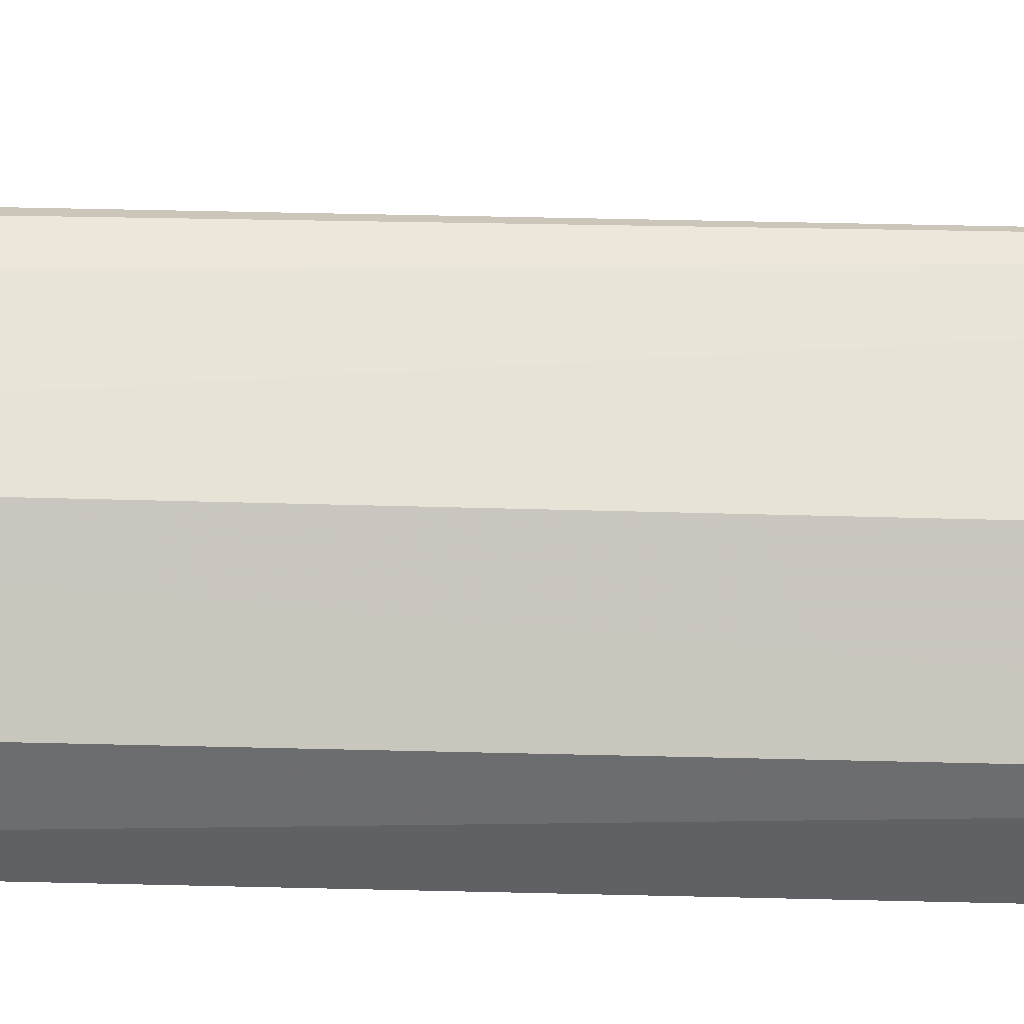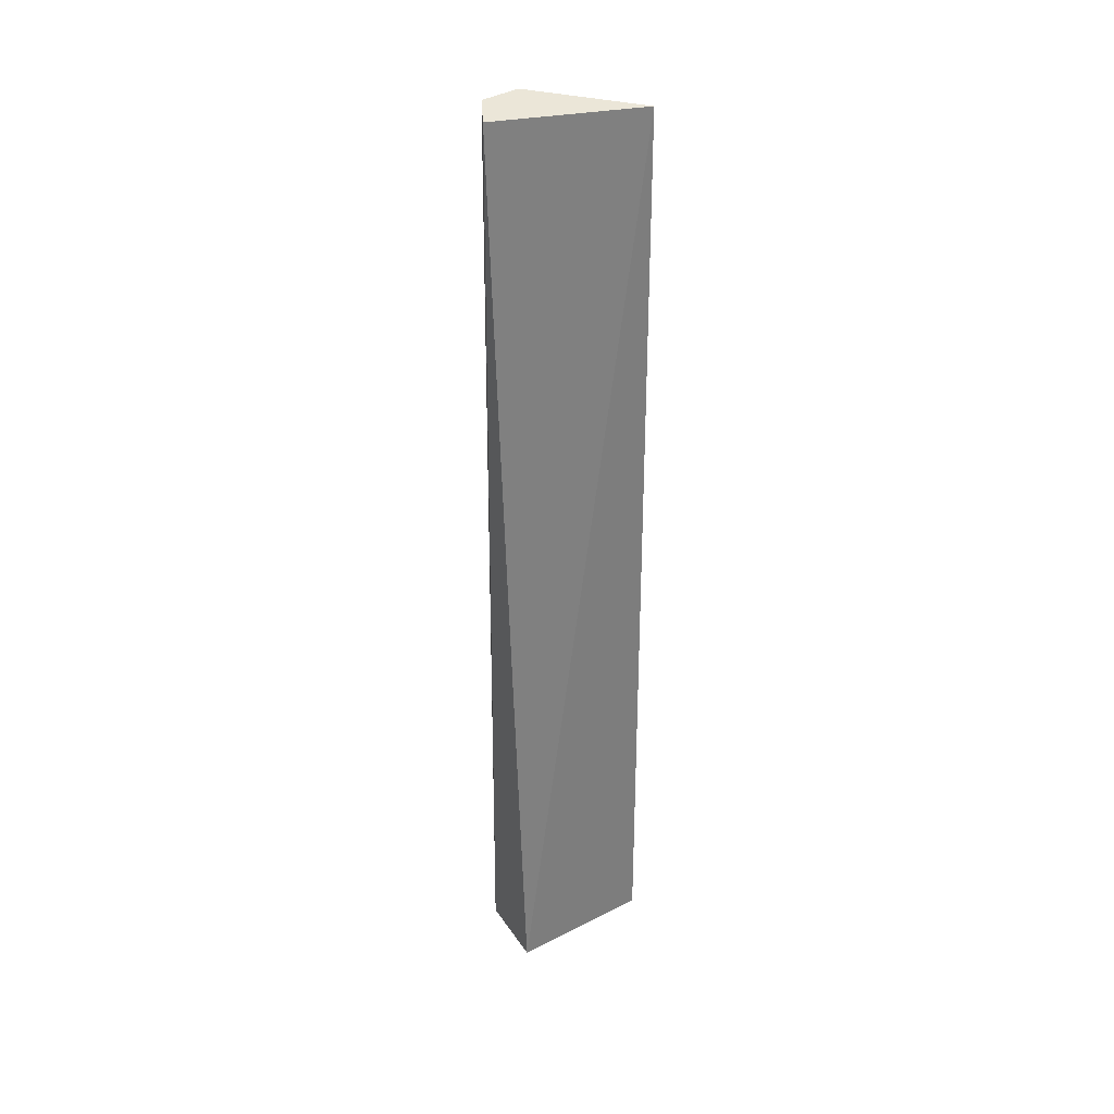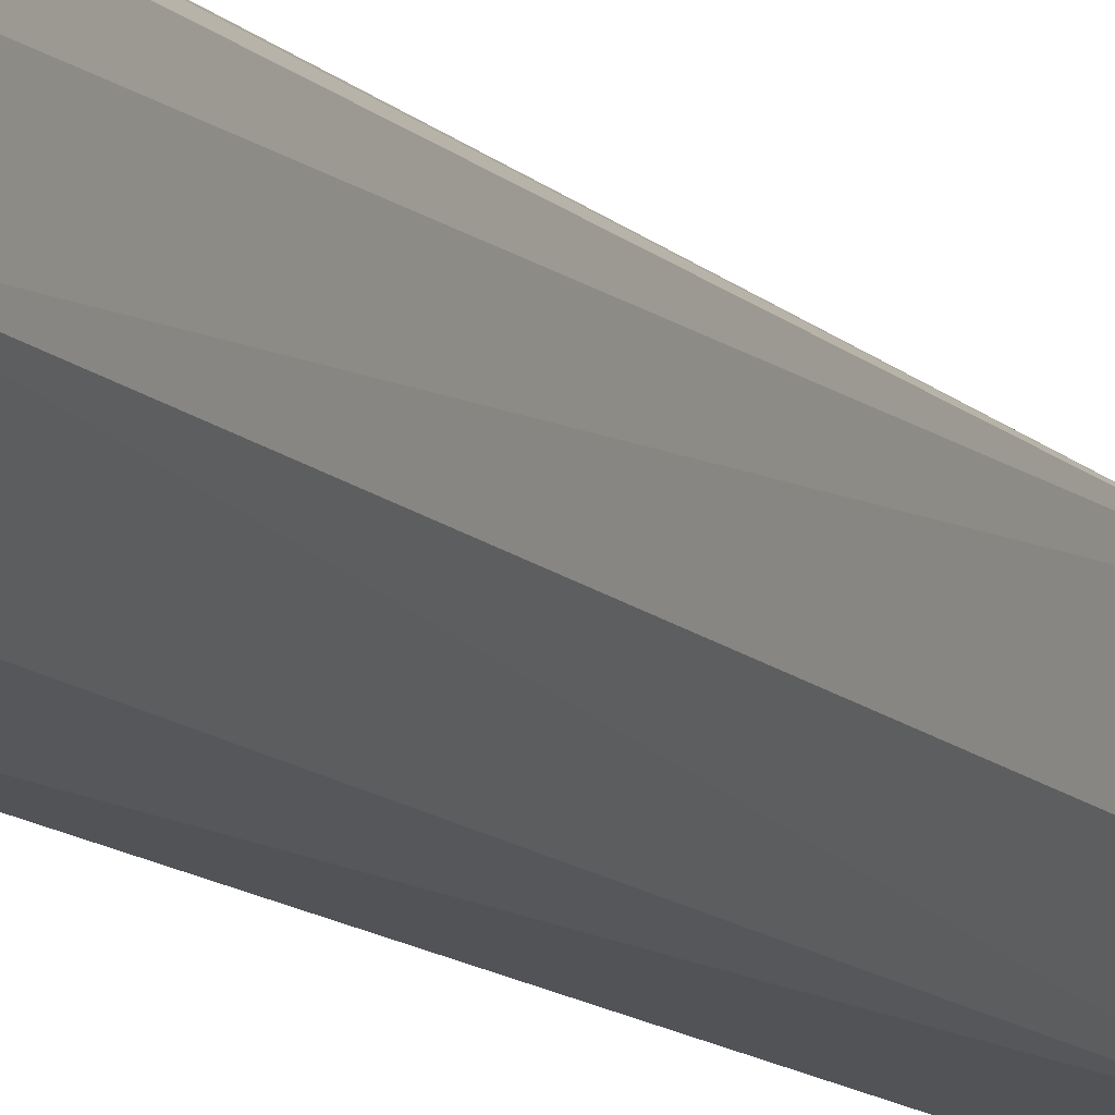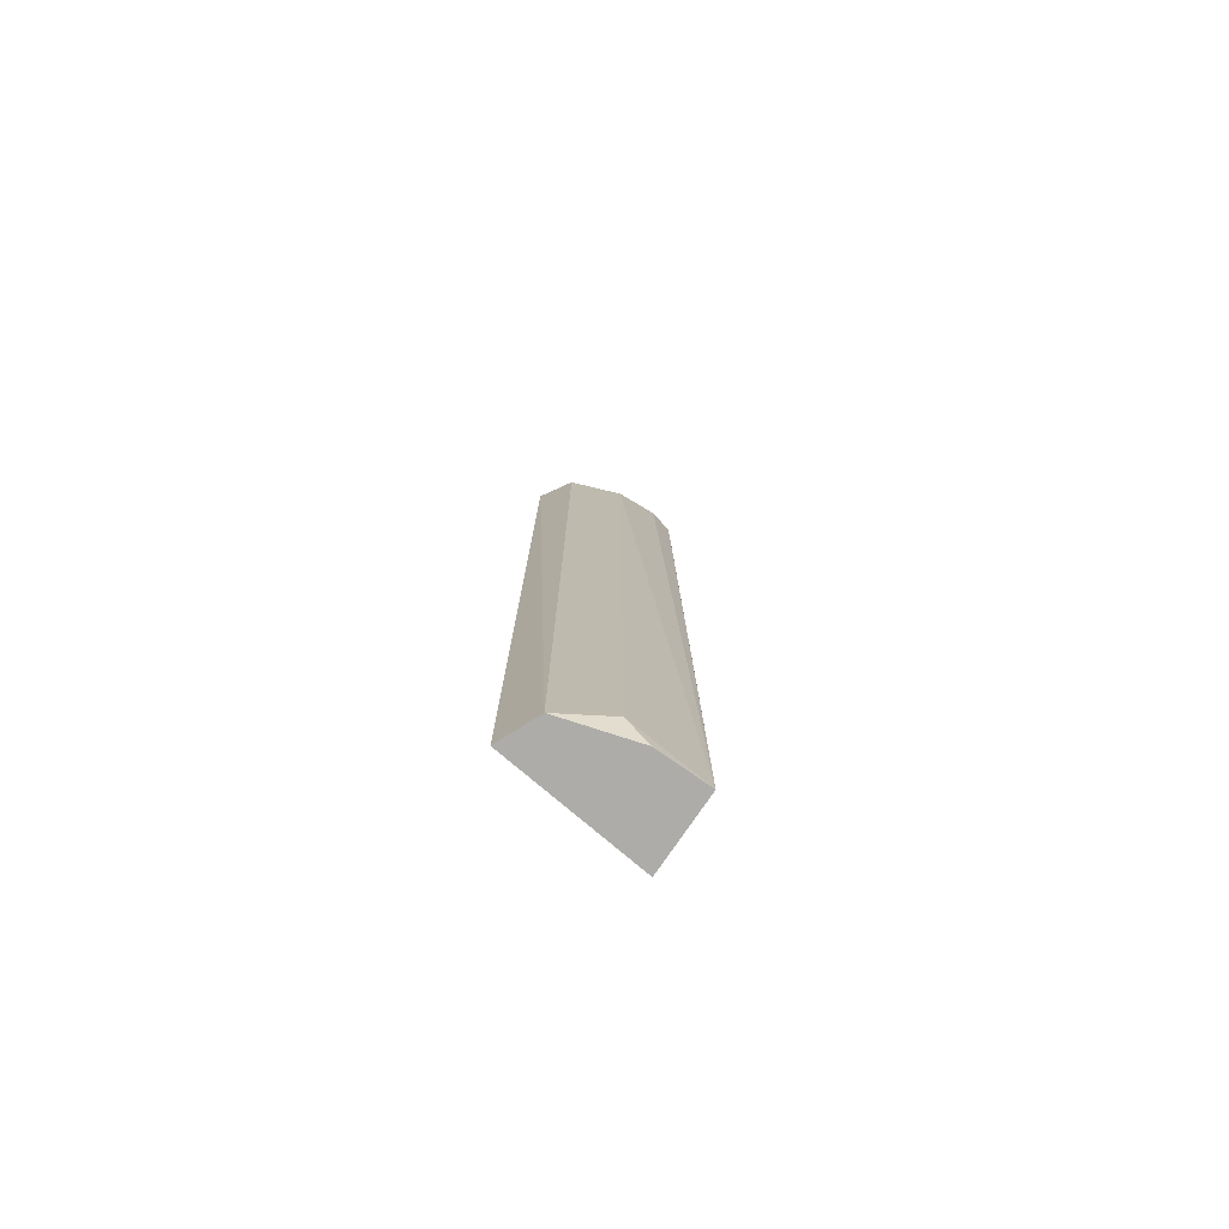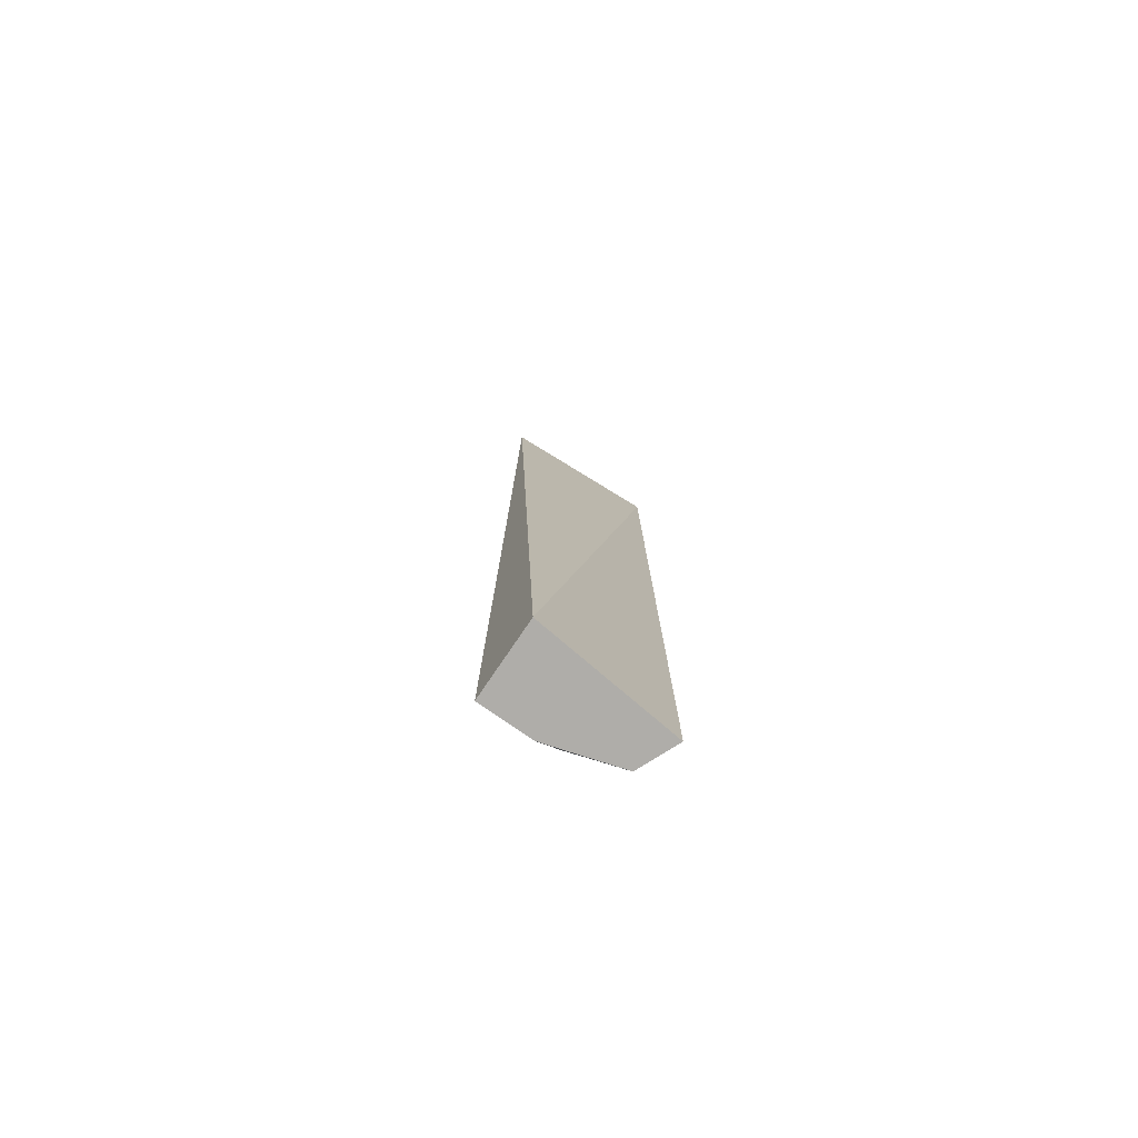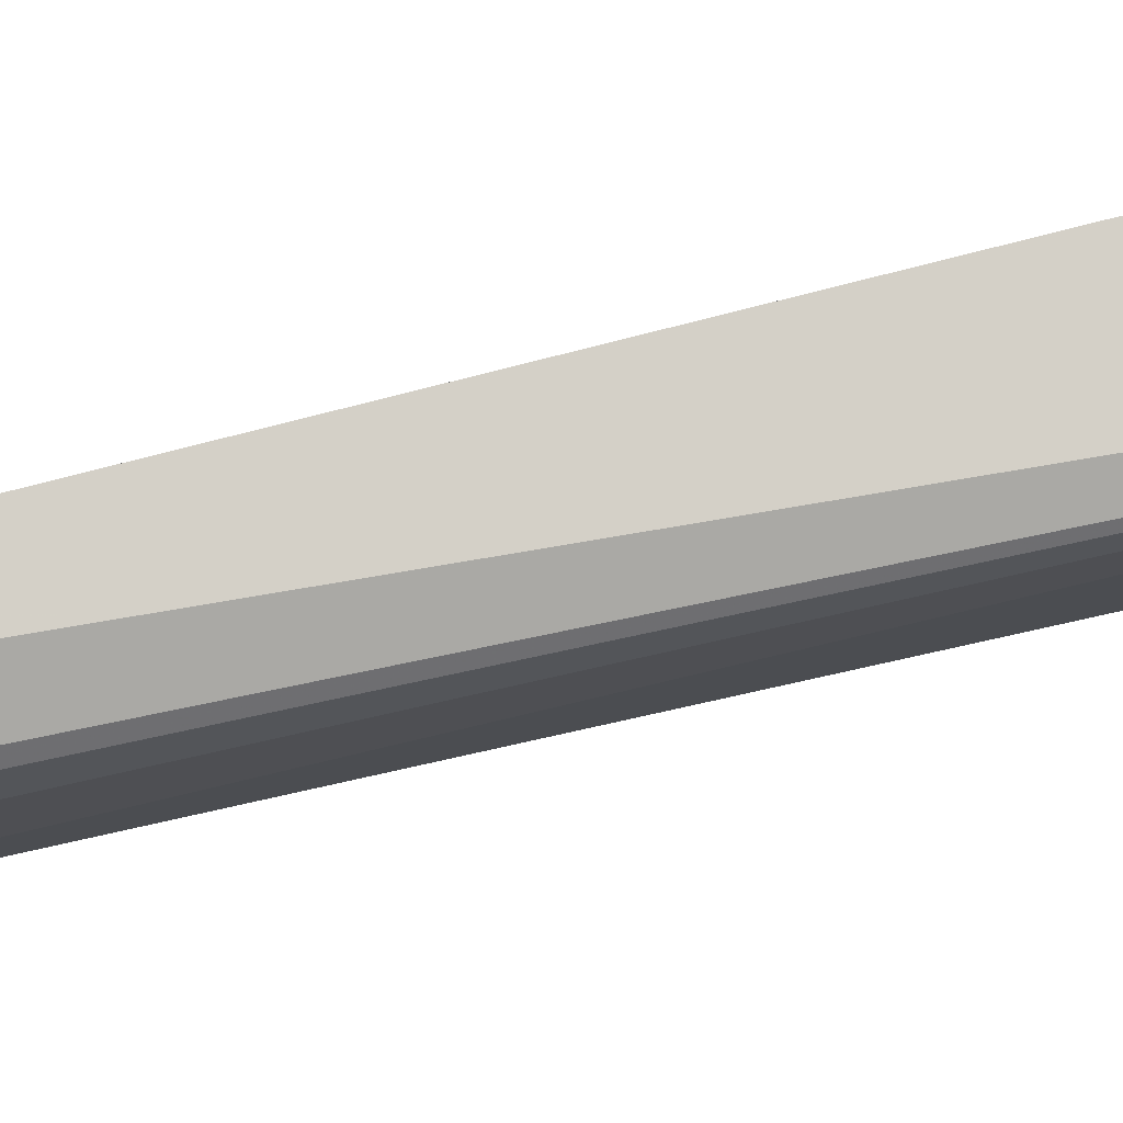
<metadata>
{"format":"obj","ext":"obj","renderer":"f3d","projection":"perspective","resolution":1024,"background":"white","views":[{"elev":-31.6,"azim":87.5,"up":"+Y"},{"elev":33.1,"azim":-125.0,"up":"+Z"},{"elev":-10.8,"azim":23.2,"up":"+Y"},{"elev":-76.6,"azim":49.4,"up":"+Z"},{"elev":-77.2,"azim":-130.6,"up":"+Z"},{"elev":74.5,"azim":77.2,"up":"+Y"}]}
</metadata>
<code>
v 0.09076 -0.07392 0.08447
v 0.1322 -0.02054 -0.5
v 0.1314 -0.03534 0.06144
v 0.1078 0.02641 0.09121
v 0.08789 0.01817 -0.5
v 0.1299 0.01049 0.09119
v 0.1139 -0.0647 -0.5
v 0.1354 0.01277 -0.5
v 0.1281 -0.009961 0.09643
v 0.1314 -0.03534 -0.486
v 0.1137 -0.06459 0.0756
v 0.08789 -0.07273 -0.5
v 0.1318 -0.00523 0.09193
v 0.1262 0.01522 0.09568
f 5 1 4
f 7 5 2
f 8 2 5
f 8 5 4
f 9 4 1
f 10 7 2
f 10 3 7
f 10 8 3
f 10 2 8
f 11 7 3
f 11 1 7
f 11 9 1
f 12 7 1
f 12 1 5
f 12 5 7
f 13 8 6
f 13 3 8
f 13 11 3
f 13 9 11
f 14 8 4
f 14 6 8
f 14 4 9
f 14 13 6
f 14 9 13

</code>
